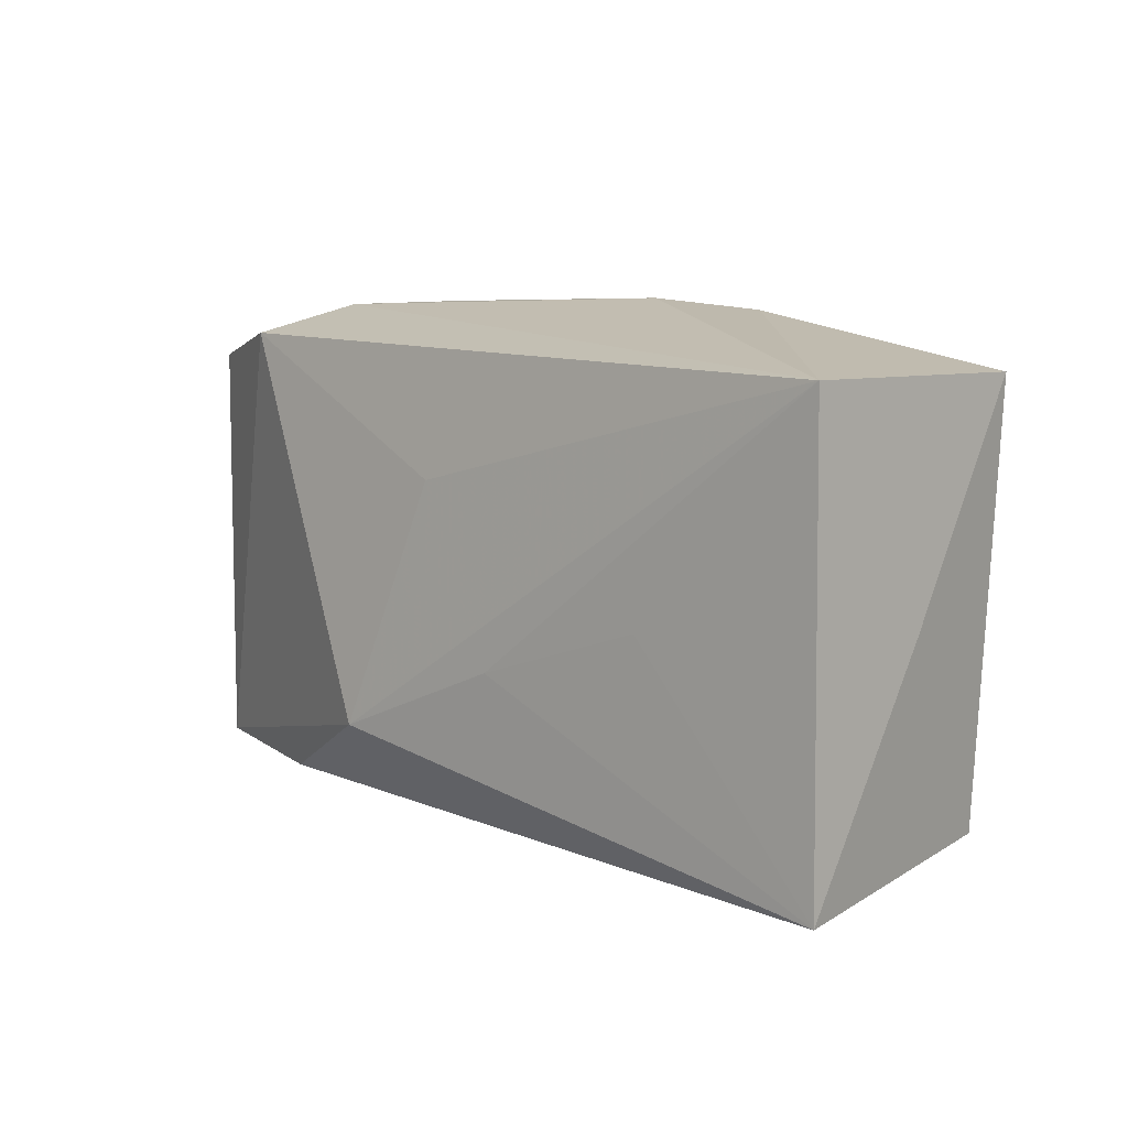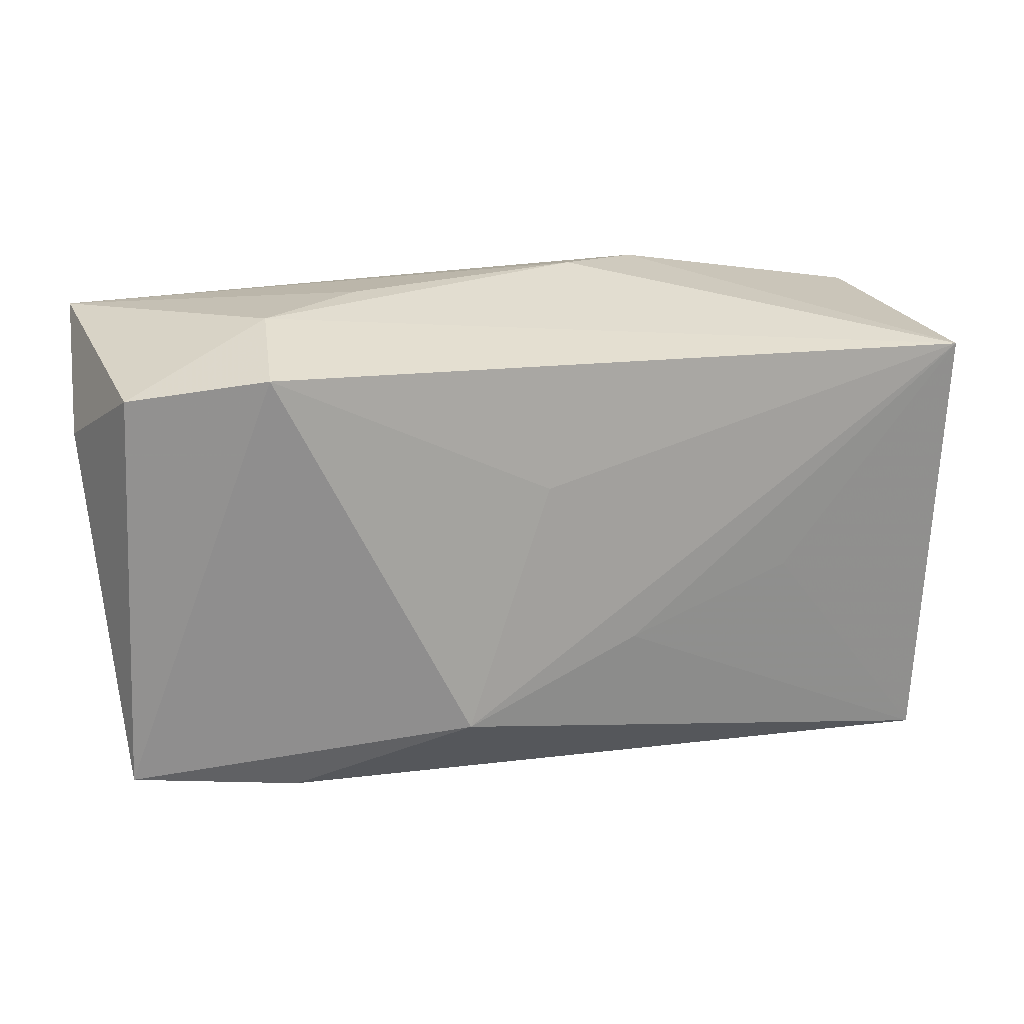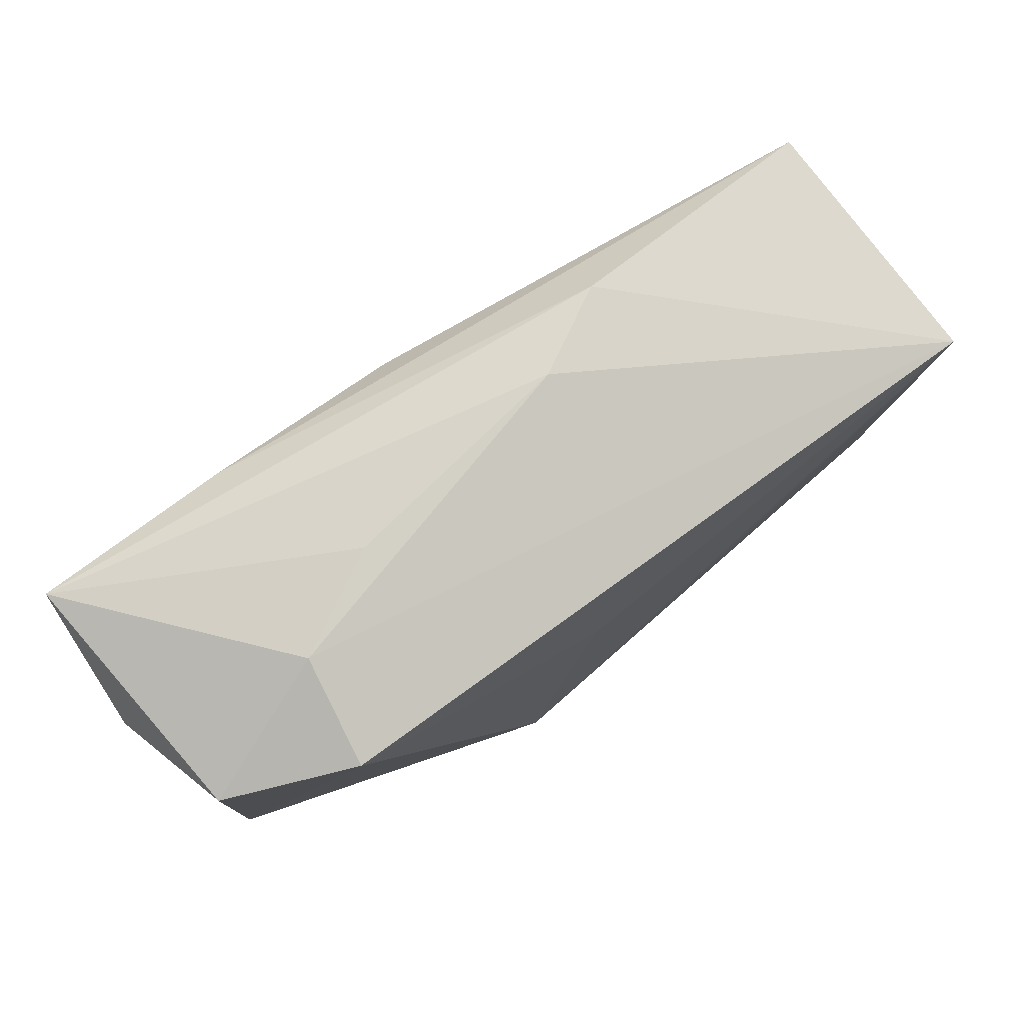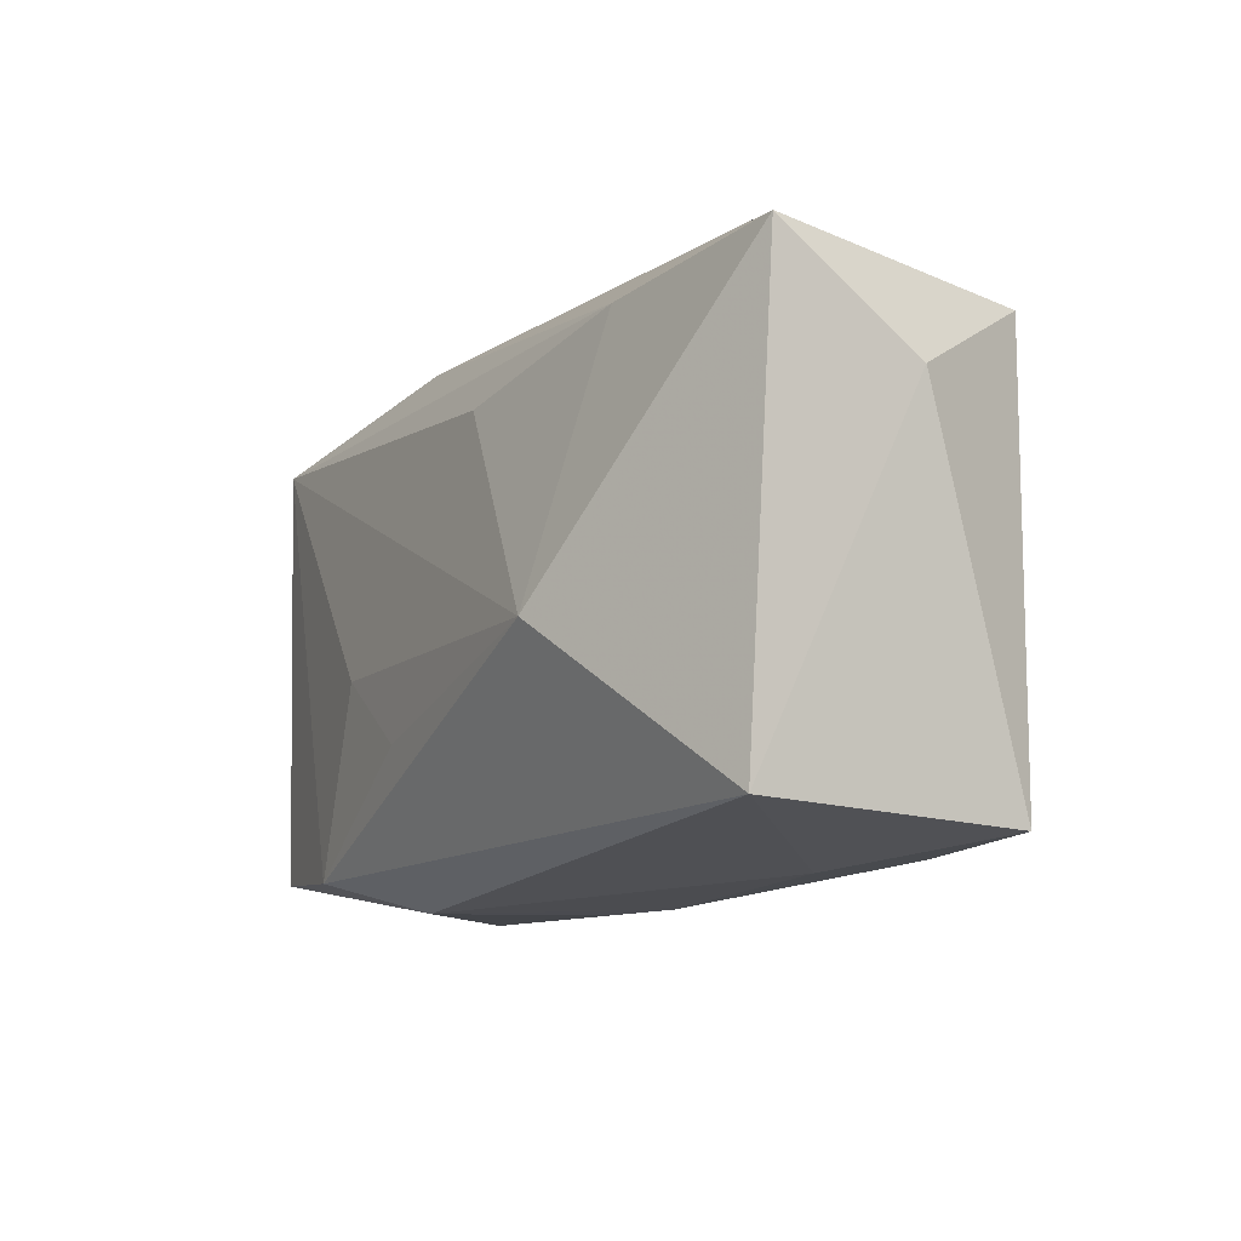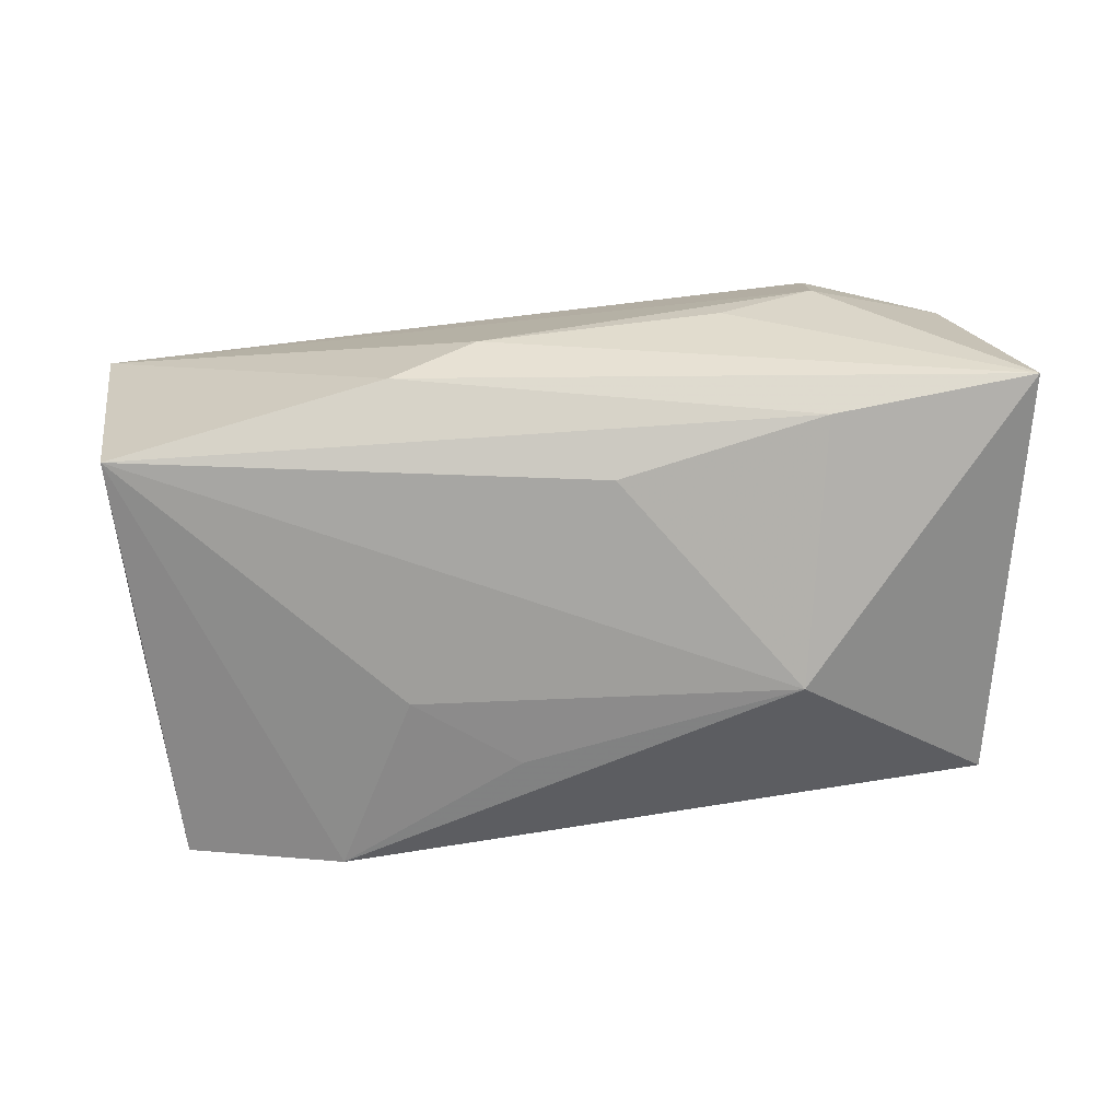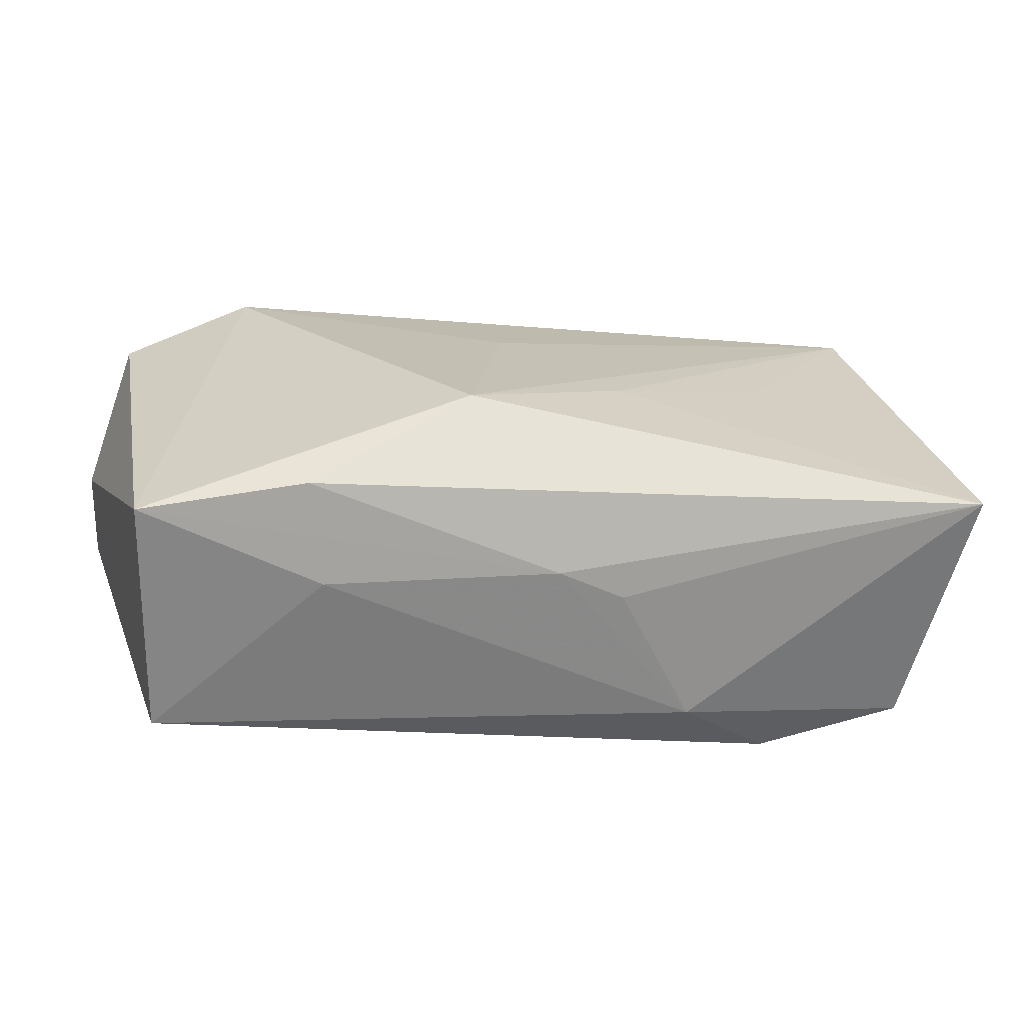
<metadata>
{"format":"obj","ext":"obj","renderer":"f3d","projection":"perspective","resolution":1024,"background":"white","views":[{"elev":6.7,"azim":53.1,"up":"+Y"},{"elev":22.1,"azim":-9.9,"up":"+Y"},{"elev":78.6,"azim":-28.2,"up":"+Y"},{"elev":-9.3,"azim":-116.2,"up":"+Y"},{"elev":-64.0,"azim":-178.2,"up":"+Z"},{"elev":24.2,"azim":-13.4,"up":"+Z"}]}
</metadata>
<code>
v 0.02386 -0.001968 0.01182
v -0.02213 0.02249 0.007601
v -0.004429 0.0144 -0.01392
v 0.01306 -0.004066 -0.01683
v 0.009137 -0.006583 0.01515
v 0.03801 -0.001893 -0.003736
v -0.02158 -0.01921 0.01424
v -0.02189 0.01836 -0.01095
v -0.0005678 -0.02209 0.004825
v -0.01961 -0.003626 -0.01683
v -0.03601 -0.01821 0.01288
v -0.03431 0.01779 0.01393
v -0.02242 0.01996 0.01718
v 0.03336 -0.01917 -0.0147
v 0.001255 0.00827 0.01539
v 0.006614 0.023 -0.004208
v 0.0389 -0.02199 0.00726
v -0.03609 -0.01661 -0.008383
v 0.01974 -0.01964 -0.01649
v 0.003919 -0.00998 -0.01683
v -0.02088 -0.02036 0.005255
v 0.01142 -0.02226 -0.01047
v -0.00626 -0.01272 0.01832
v 0.01371 0.02201 -0.00954
v -0.01385 0.02279 0.001613
v 0.04013 0.01726 0.008613
v 0.03657 0.01737 -0.01422
v -0.03913 0.01158 0.003346
v -0.03913 0.02022 -0.007998
v 0.005102 -0.02238 0.00196
f 2 29 12
f 3 27 10
f 24 29 16
f 23 17 5
f 27 14 19
f 16 29 25
f 25 2 16
f 29 2 25
f 23 5 26
f 16 2 26
f 26 24 16
f 27 24 26
f 27 3 8
f 8 24 27
f 29 24 8
f 10 29 8
f 8 3 10
f 12 29 28
f 10 27 4
f 27 19 4
f 22 14 17
f 22 19 14
f 13 2 12
f 13 26 2
f 1 5 17
f 17 26 1
f 1 26 5
f 6 26 17
f 27 26 6
f 17 14 6
f 6 14 27
f 20 19 10
f 10 4 20
f 20 4 19
f 17 9 30
f 30 22 17
f 9 22 30
f 12 28 11
f 23 13 11
f 11 13 12
f 23 26 15
f 15 13 23
f 26 13 15
f 18 11 28
f 18 28 29
f 18 29 10
f 10 19 18
f 19 22 18
f 7 17 23
f 23 11 7
f 7 9 17
f 7 11 9
f 9 11 21
f 11 18 21
f 21 22 9
f 21 18 22

</code>
